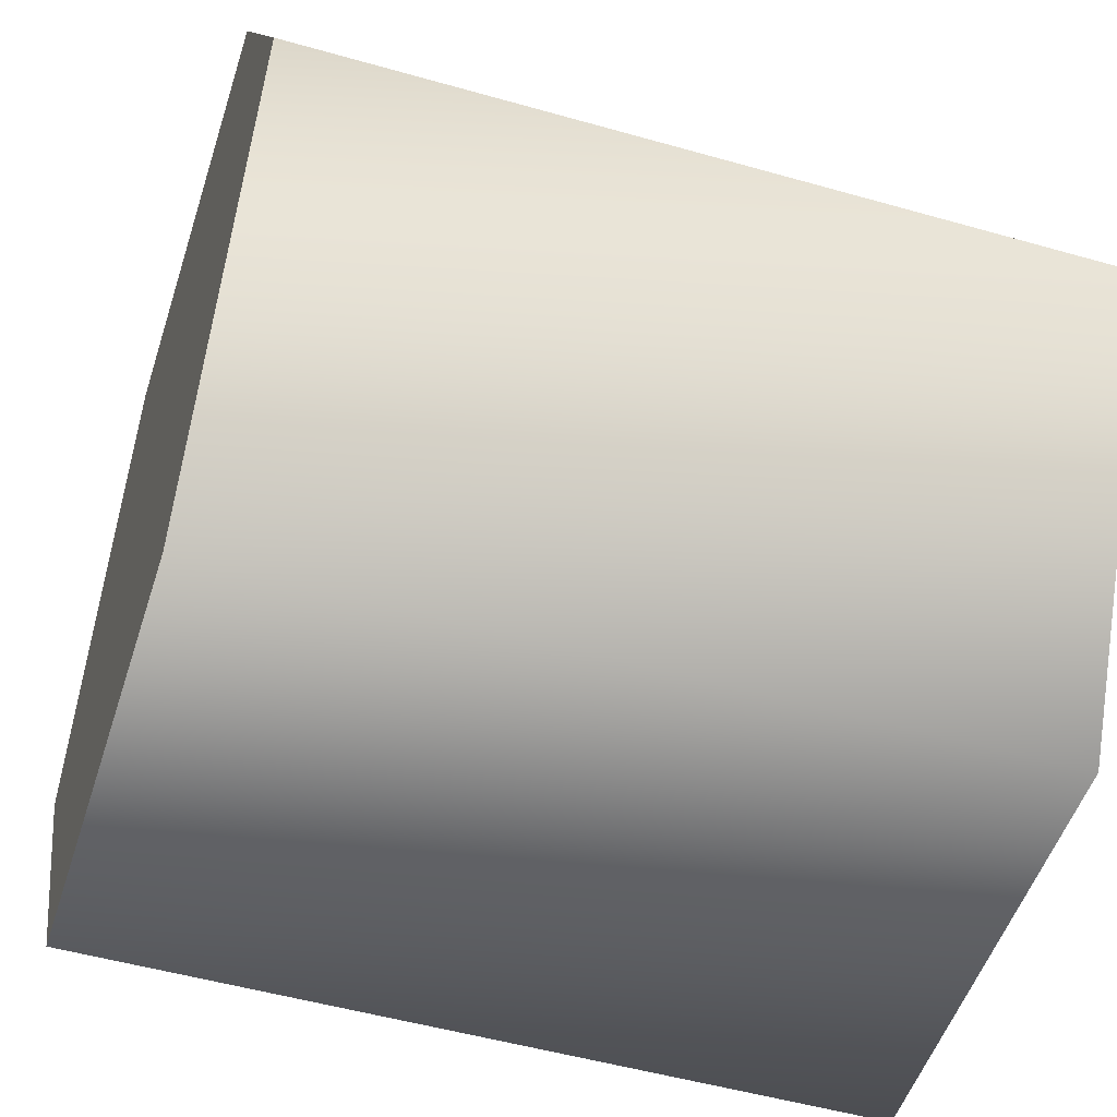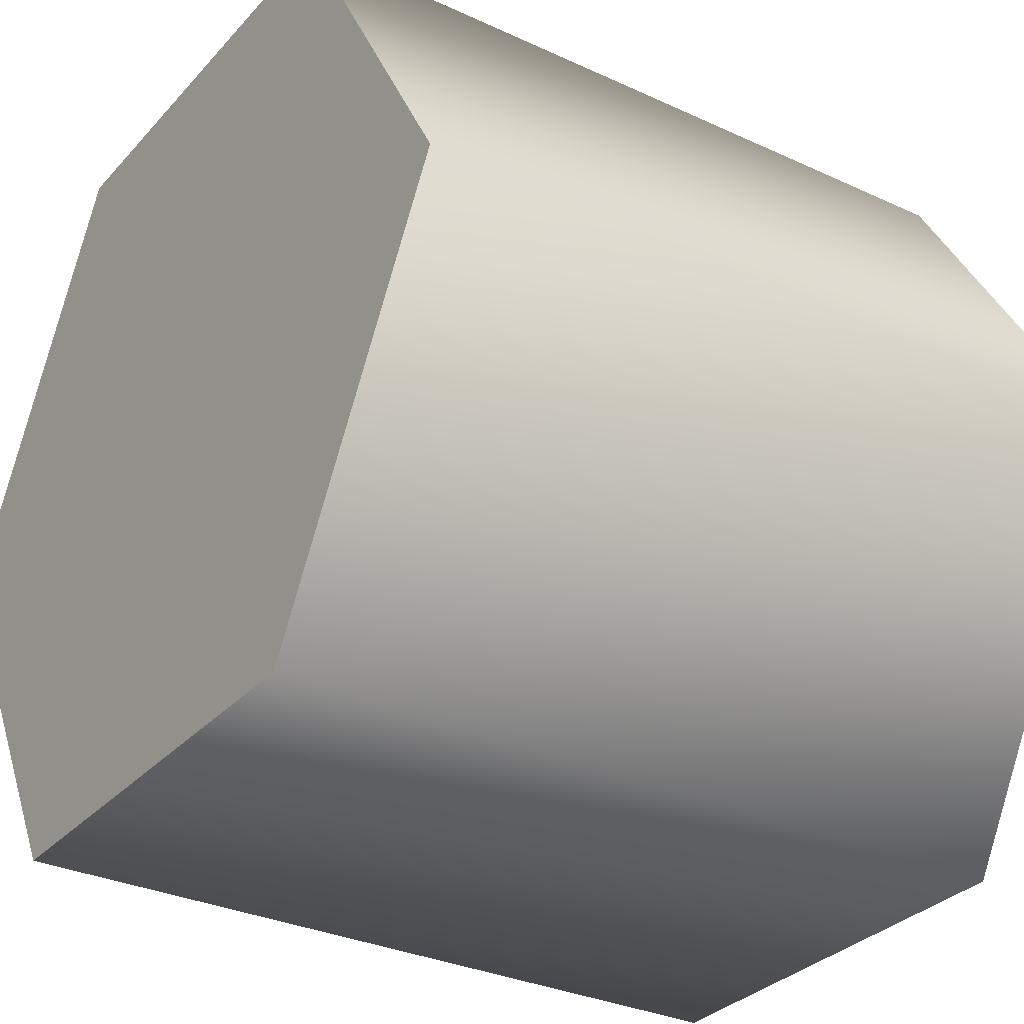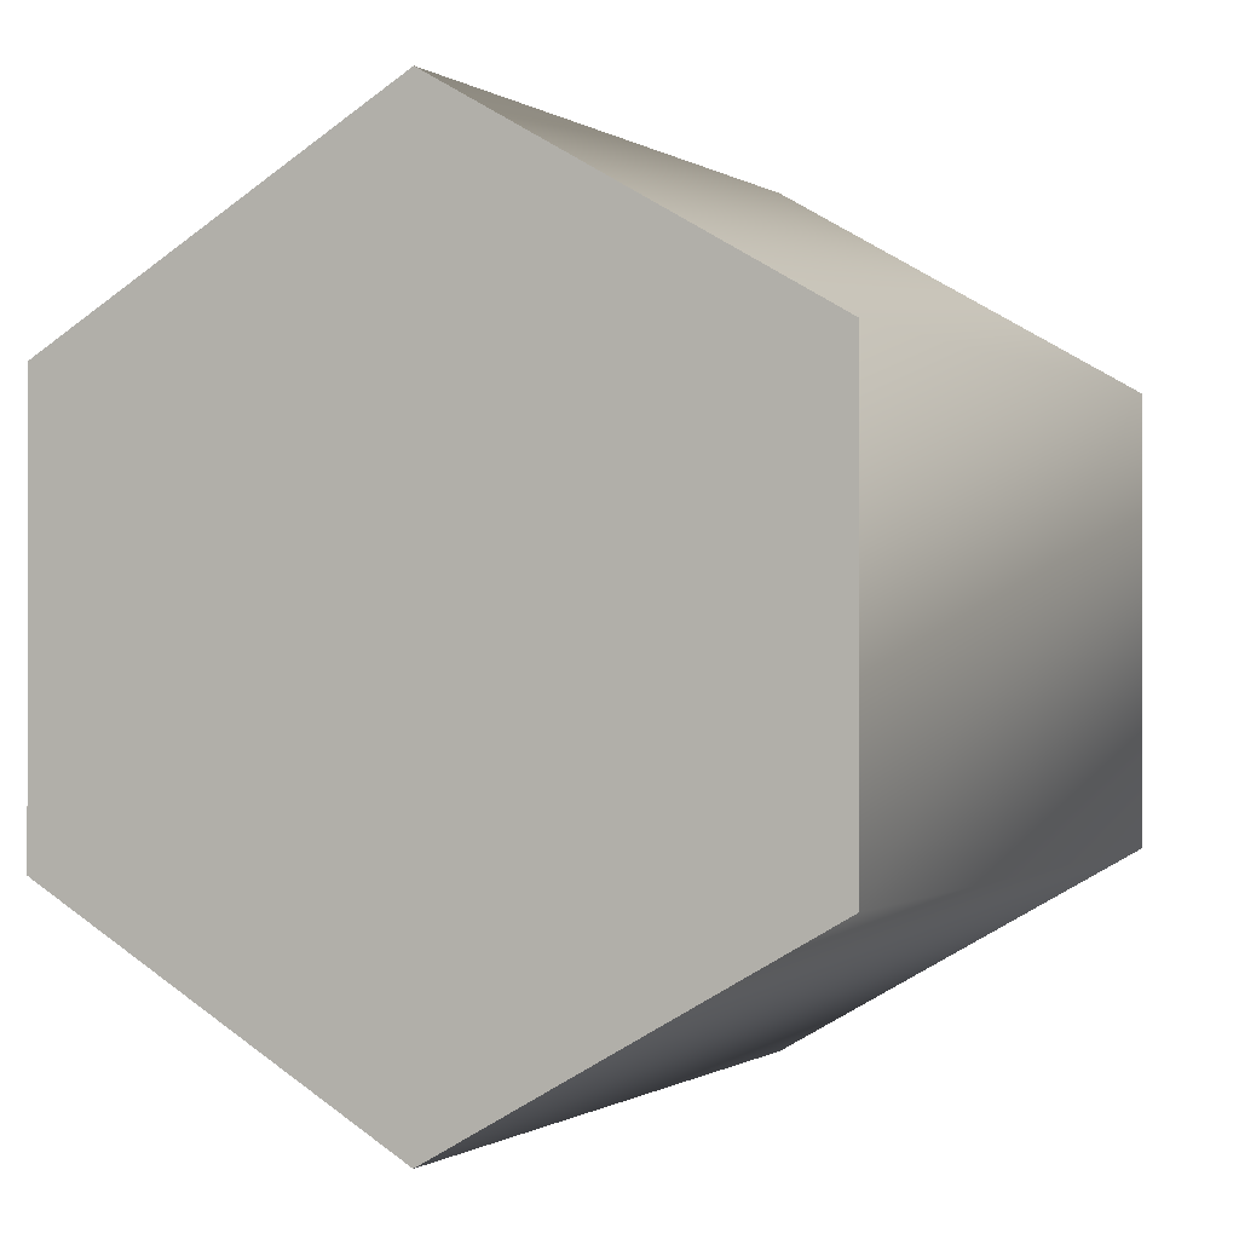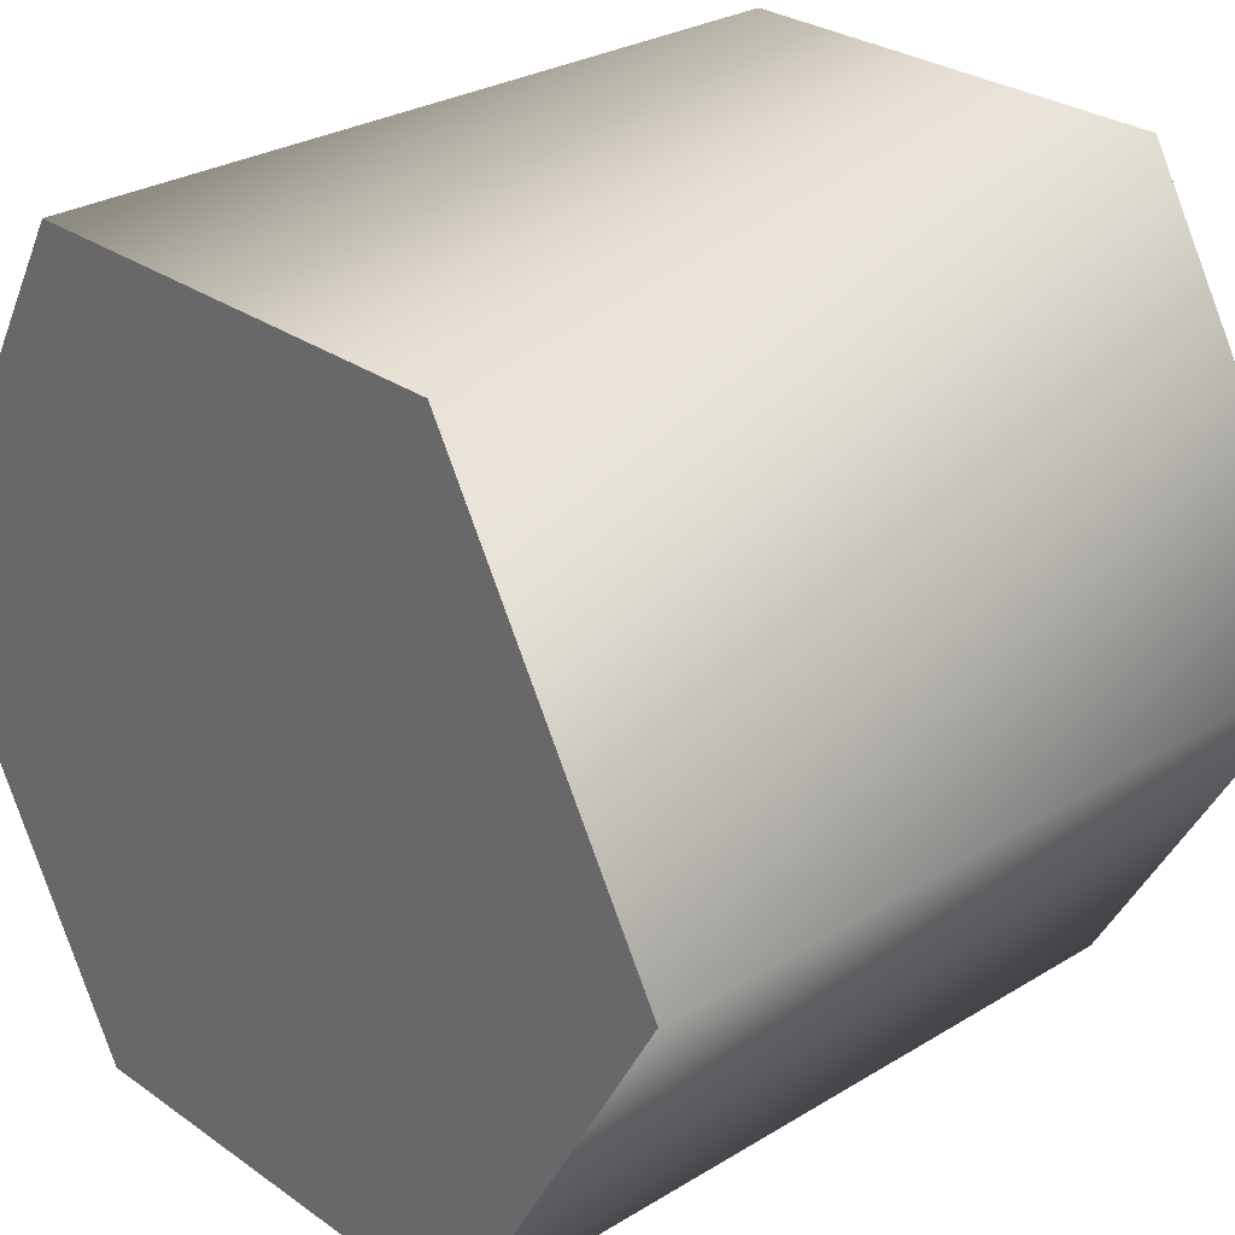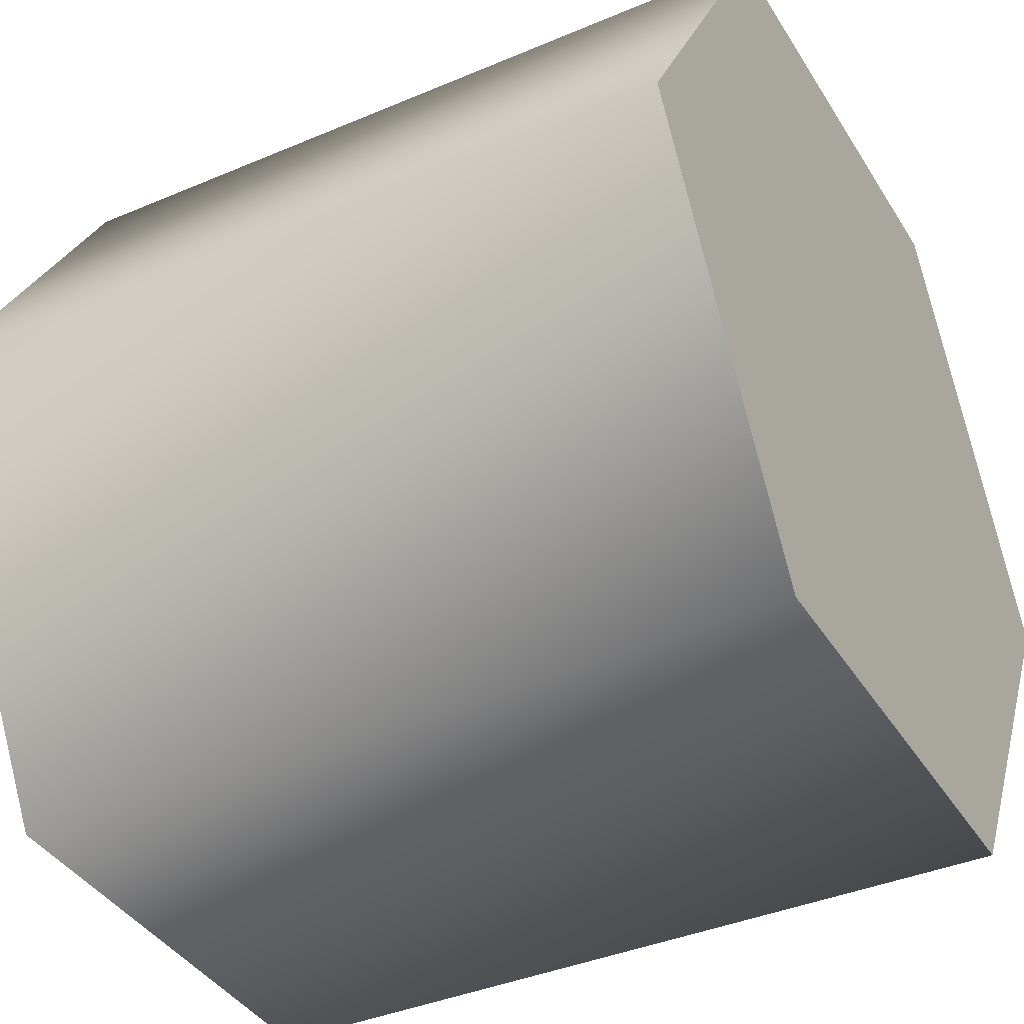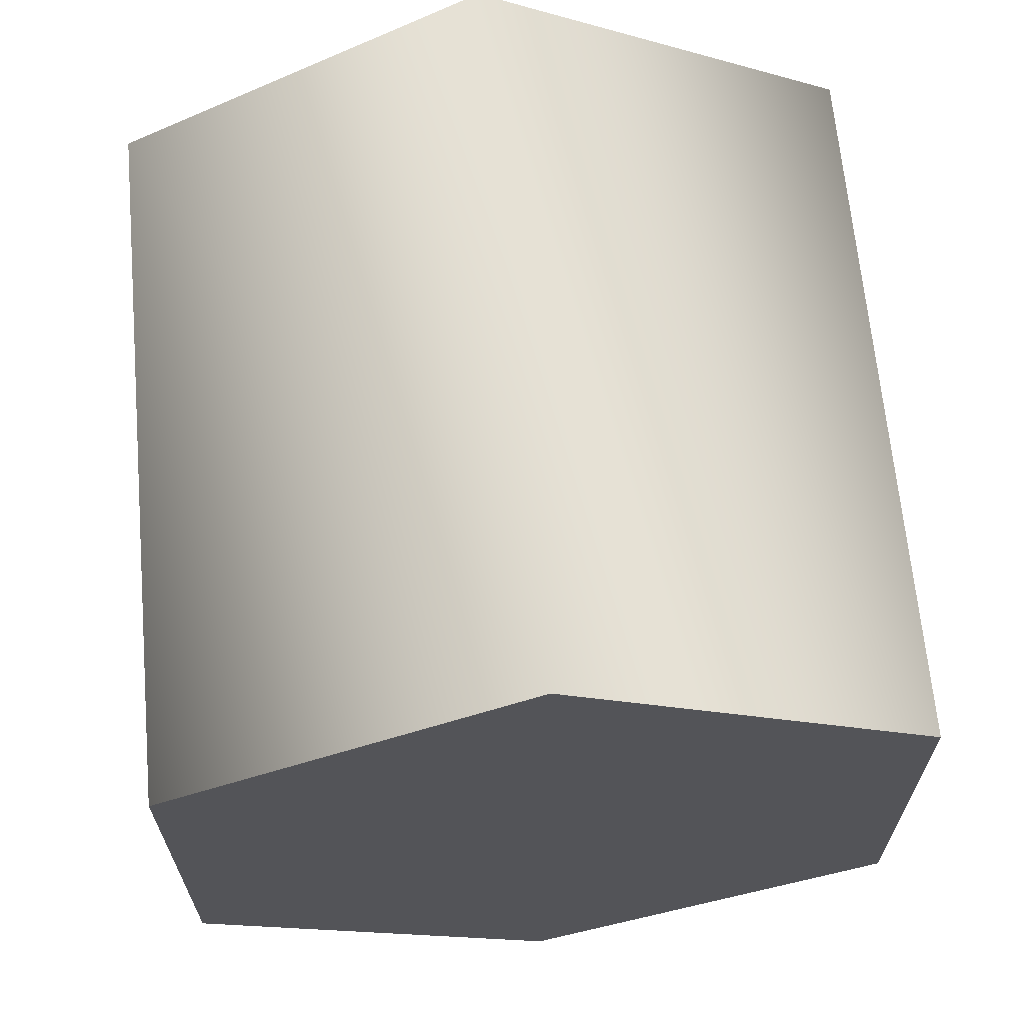
<metadata>
{"format":"obj","ext":"obj","renderer":"f3d","projection":"perspective","resolution":1024,"background":"white","views":[{"elev":-50.4,"azim":-17.4,"up":"+Y"},{"elev":-31.0,"azim":146.3,"up":"+Y"},{"elev":-0.4,"azim":116.2,"up":"+Z"},{"elev":28.0,"azim":-42.9,"up":"+Y"},{"elev":-38.6,"azim":-151.7,"up":"+Y"},{"elev":65.9,"azim":84.8,"up":"+Z"}]}
</metadata>
<code>
v -0.9254 1.087 0.1648
v -0.9254 1.087 0.2883
v -0.9254 0.9805 0.103
v -0.9254 0.8736 0.1648
v -0.9254 0.8736 0.2883
v -0.9254 0.9805 0.35
v -0.9254 1.087 0.2883
v -0.9254 1.087 0.1648
v -1.134 1.087 0.2883
v -1.134 1.087 0.1648
v -0.9254 0.9805 0.35
v -1.134 0.9805 0.35
v -0.9254 0.8736 0.2883
v -1.134 0.8736 0.2883
v -0.9254 0.8736 0.1648
v -1.134 0.8736 0.1648
v -0.9254 0.9805 0.103
v -1.134 0.9805 0.103
v -1.134 0.9805 0.35
v -1.134 1.087 0.2883
v -1.134 0.8736 0.2883
v -1.134 0.8736 0.1648
v -1.134 1.087 0.1648
v -1.134 0.9805 0.103
v -0.9254 1.087 0.2883
v -1.134 1.087 0.2883
v -0.9254 0.8736 0.1648
v -1.134 0.8736 0.1648
g group_64890856_140627889927232
f 1 2 3
f 3 2 4
f 4 2 5
f 2 6 5
f 7 8 9
f 9 8 10
f 11 25 12
f 12 25 26
f 13 11 14
f 14 11 12
f 15 13 16
f 16 13 14
f 17 27 18
f 18 27 28
f 8 17 10
f 10 17 18
f 19 20 21
f 21 20 22
f 20 23 22
f 23 24 22

</code>
